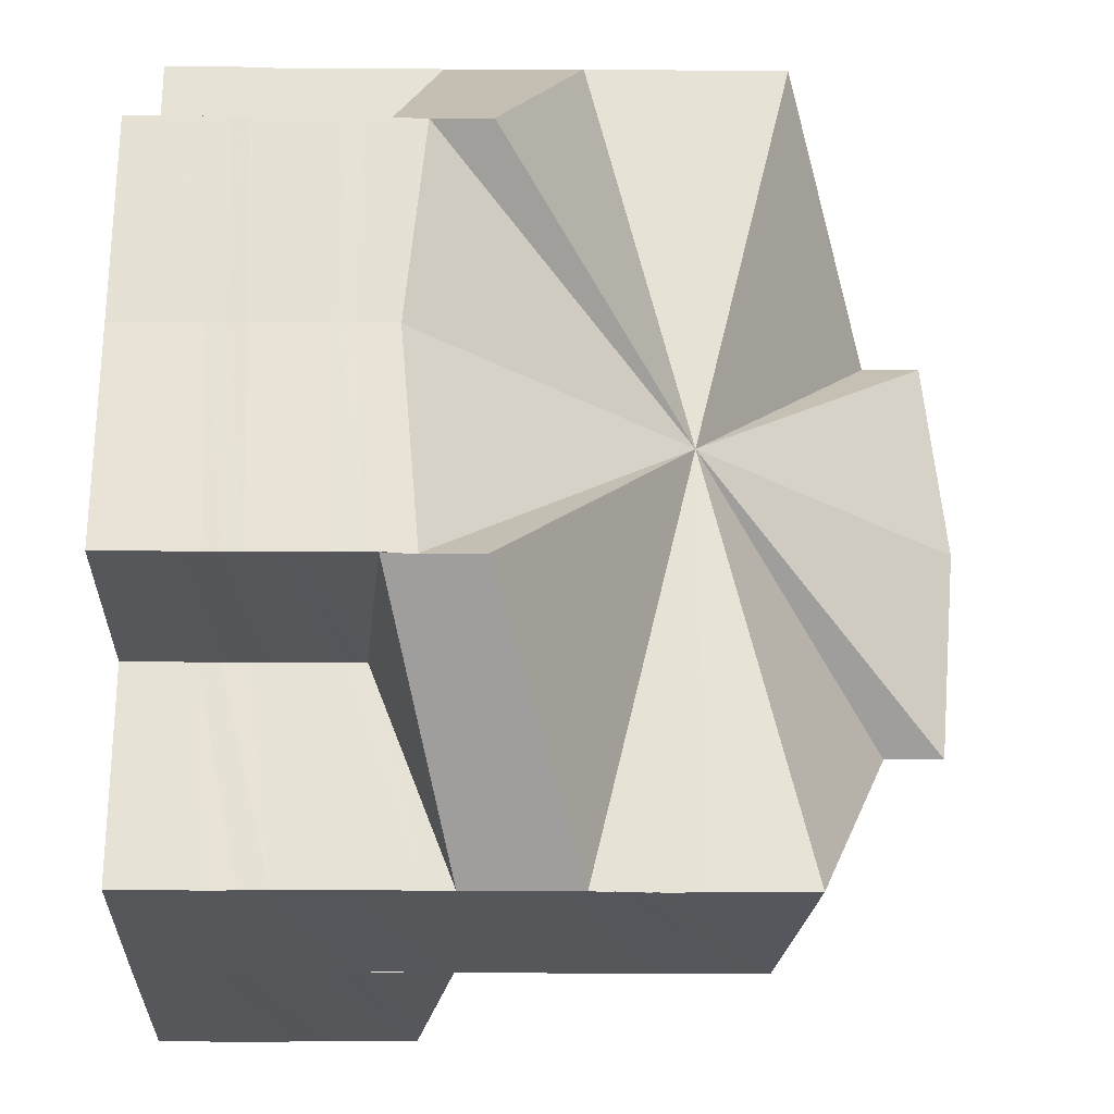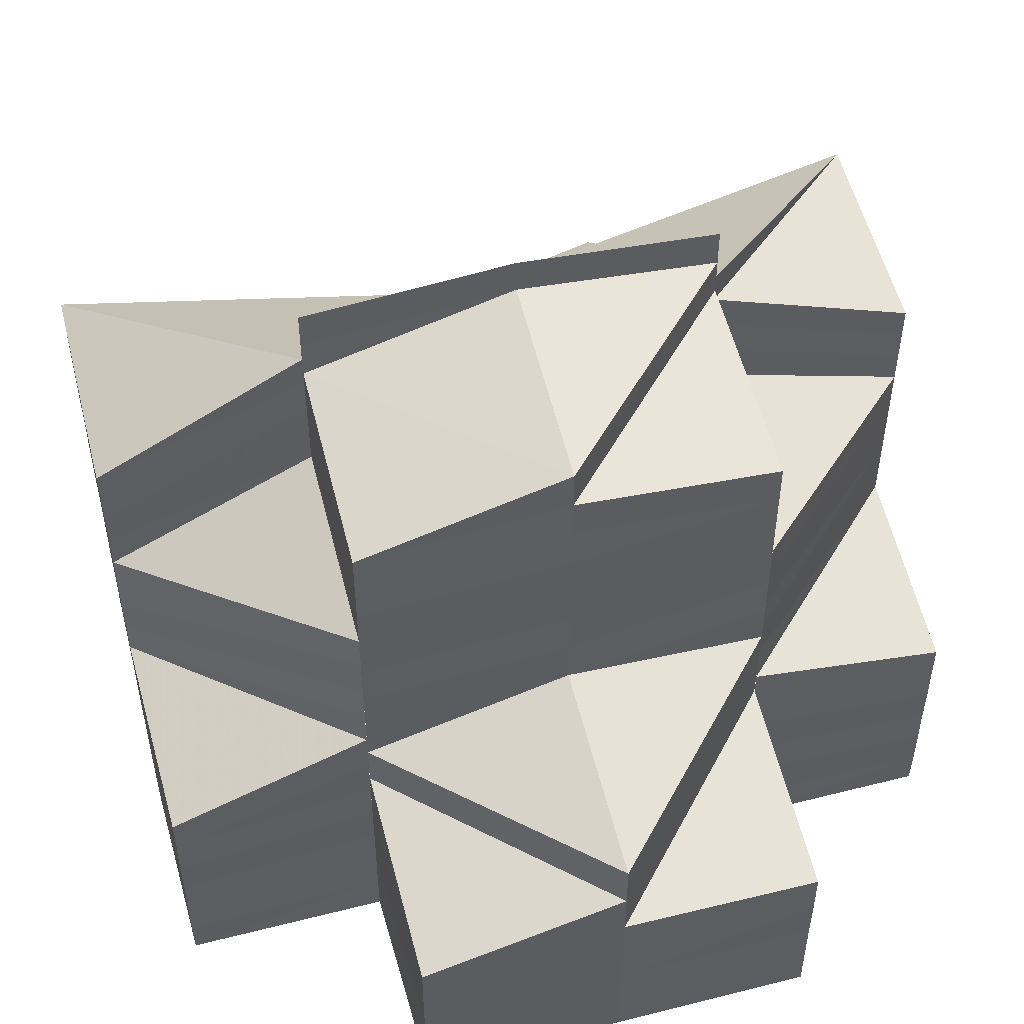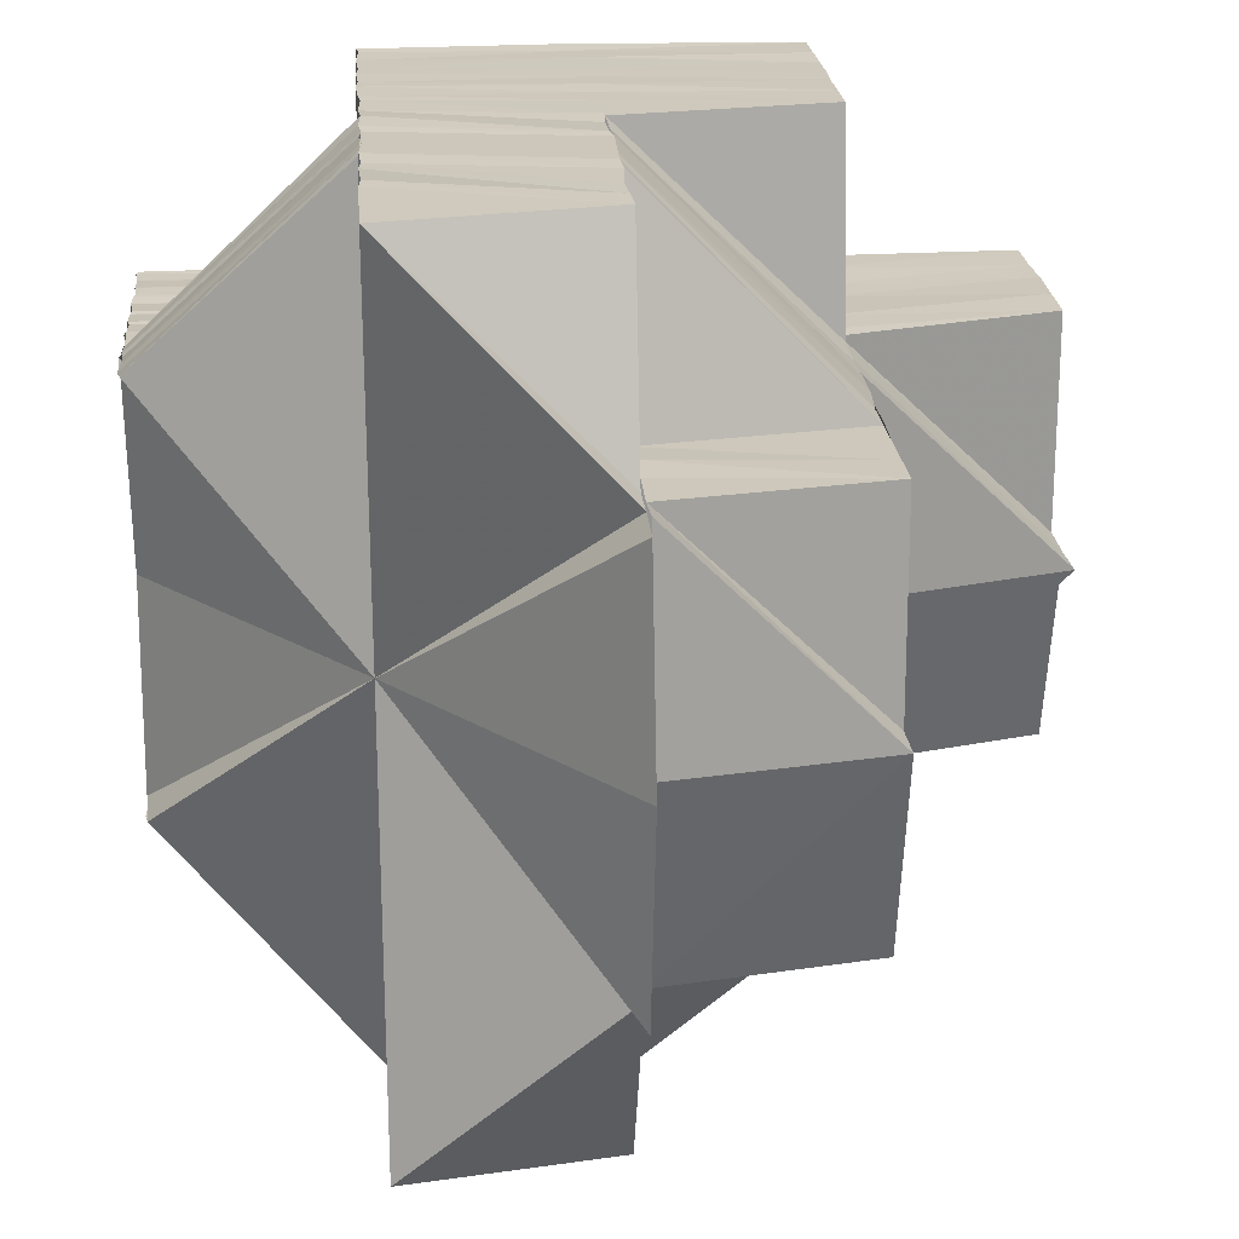
<metadata>
{"format":"obj","ext":"obj","renderer":"f3d","projection":"perspective","resolution":1024,"background":"white","views":[{"elev":-26.8,"azim":-90.7,"up":"+Y"},{"elev":51.4,"azim":74.6,"up":"+Z"},{"elev":22.6,"azim":-4.8,"up":"+Y"}]}
</metadata>
<code>
o 401
v 2241 1879 17.56
v 2241 1879 17.56
v 2241 1879 17.56
v 2241 1879 17.56
v 2241 1879 17.56
v 2241 1879 17.56
v 2241 1879 17.56
v 2241 1879 17.56
v 2241 1879 17.56
v 2241 1879 17.56
v 2241 1879 17.56
v 2241 1879 17.56
v 2241 1879 17.56
v 2241 1879 17.56
v 2241 1879 17.57
v 2241 1879 17.56
v 2241 1879 17.56
v 2241 1879 17.56
v 2241 1879 17.56
v 2241 1879 17.56
v 2241 1879 17.56
v 2241 1879 17.57
v 2241 1879 17.56
v 2241 1879 17.56
v 2241 1879 17.57
v 2241 1879 17.57
v 2241 1879 17.57
v 2241 1879 17.57
v 2241 1879 17.57
v 2241 1879 17.57
v 2241 1879 17.57
v 2241 1879 17.57
v 2241 1879 17.57
v 2241 1879 17.57
v 2241 1879 17.57
v 2241 1879 17.57
v 2241 1879 17.57
v 2241 1879 17.57
v 2241 1879 17.57
v 2241 1879 17.57
v 2241 1879 17.57
v 2241 1879 17.57
v 2241 1879 17.57
v 2241 1879 17.57
v 2241 1879 17.57
v 2241 1879 17.57
v 2241 1879 17.57
v 2241 1879 17.57
v 2241 1879 17.57
v 2241 1879 17.57
v 2241 1879 17.57
v 2241 1879 17.56
v 2241 1879 17.57
v 2241 1879 17.56
v 2241 1879 17.57
v 2241 1879 17.57
v 2241 1879 17.56
v 2241 1879 17.56
v 2241 1879 17.56
v 2241 1879 17.56
v 2241 1879 17.56
v 2241 1879 17.56
v 2241 1879 17.56
v 2241 1879 17.56
v 2241 1879 17.57
v 2241 1879 17.57
v 2241 1879 17.57
v 2241 1879 17.57
v 2241 1879 17.57
v 2241 1879 17.57
v 2241 1879 17.57
v 2241 1879 17.57
v 2241 1879 17.57
v 2241 1879 17.58
v 2241 1879 17.57
v 2241 1879 17.58
v 2241 1879 17.58
v 2241 1879 17.58
v 2241 1879 17.58
v 2241 1879 17.58
v 2241 1879 17.58
v 2241 1879 17.57
v 2241 1879 17.58
v 2241 1879 17.58
v 2241 1879 17.59
v 2241 1879 17.59
v 2241 1879 17.59
v 2241 1879 17.58
v 2241 1879 17.59
v 2241 1879 17.59
v 2241 1879 17.57
v 2241 1879 17.57
v 2241 1879 17.56
v 2241 1879 17.56
v 2241 1879 17.57
v 2241 1879 17.56
v 2241 1879 17.57
v 2241 1879 17.57
v 2241 1879 17.57
v 2241 1879 17.57
v 2241 1879 17.57
v 2241 1879 17.57
v 2241 1879 17.57
v 2241 1879 17.57
v 2241 1879 17.57
v 2241 1879 17.57
v 2241 1879 17.57
v 2241 1879 17.57
v 2241 1879 17.58
v 2241 1879 17.57
v 2241 1879 17.57
v 2241 1879 17.57
v 2241 1879 17.57
v 2241 1879 17.57
v 2241 1879 17.57
v 2241 1879 17.57
v 2241 1879 17.57
v 2241 1879 17.57
v 2241 1879 17.57
v 2241 1879 17.57
v 2241 1879 17.57
v 2241 1879 17.57
v 2241 1879 17.57
v 2241 1879 17.57
v 2241 1879 17.57
v 2241 1879 17.56
v 2241 1879 17.57
v 2241 1879 17.57
v 2241 1879 17.56
v 2241 1879 17.57
v 2241 1879 17.56
v 2241 1879 17.56
v 2241 1879 17.57
v 2241 1879 17.56
v 2241 1879 17.56
v 2241 1879 17.57
v 2241 1879 17.56
v 2241 1879 17.56
v 2241 1879 17.56
v 2241 1879 17.56
v 2241 1879 17.56
v 2241 1879 17.56
v 2241 1879 17.56
v 2241 1879 17.56
v 2241 1879 17.56
v 2241 1879 17.56
v 2241 1879 17.56
v 2241 1879 17.56
v 2241 1879 17.56
v 2241 1879 17.56
v 2241 1879 17.56
v 2241 1879 17.56
v 2241 1879 17.56
v 2241 1879 17.56
v 2241 1879 17.56
v 2241 1879 17.57
v 2241 1879 17.56
v 2241 1879 17.57
v 2241 1879 17.56
v 2241 1879 17.56
v 2241 1879 17.56
v 2241 1879 17.56
v 2241 1879 17.56
v 2241 1879 17.56
v 2241 1879 17.56
v 2241 1879 17.56
v 2241 1879 17.56
v 2241 1879 17.56
v 2241 1879 17.56
v 2241 1879 17.56
v 2241 1879 17.56
v 2241 1879 17.56
v 2241 1879 17.56
v 2241 1879 17.56
v 2241 1879 17.56
v 2241 1879 17.56
v 2241 1879 17.56
v 2241 1879 17.56
v 2241 1879 17.57
v 2241 1879 17.56
v 2241 1879 17.56
v 2241 1879 17.56
v 2241 1879 17.57
v 2241 1879 17.57
v 2241 1879 17.56
v 2241 1879 17.57
v 2241 1879 17.56
v 2241 1879 17.56
v 2241 1879 17.56
v 2241 1879 17.56
v 2241 1879 17.56
v 2241 1879 17.56
v 2241 1879 17.56
v 2241 1879 17.56
v 2241 1879 17.56
v 2241 1879 17.56
v 2241 1879 17.56
v 2241 1879 17.56
v 2241 1879 17.56
v 2241 1879 17.57
v 2241 1879 17.56
v 2241 1879 17.57
v 2241 1879 17.56
v 2241 1879 17.57
v 2241 1879 17.57
v 2241 1879 17.57
v 2241 1879 17.57
v 2241 1879 17.56
v 2241 1879 17.56
v 2241 1879 17.56
v 2241 1879 17.56
v 2241 1879 17.56
v 2241 1879 17.56
v 2241 1879 17.56
v 2241 1879 17.56
v 2241 1879 17.56
v 2241 1879 17.57
v 2241 1879 17.56
v 2241 1879 17.56
v 2241 1879 17.56
v 2241 1879 17.57
v 2241 1879 17.57
v 2241 1879 17.57
v 2241 1879 17.57
v 2241 1879 17.57
v 2241 1879 17.57
v 2241 1879 17.57
v 2241 1879 17.57
v 2241 1879 17.57
v 2241 1879 17.56
v 2241 1879 17.57
v 2241 1879 17.56
v 2241 1879 17.57
v 2241 1879 17.56
v 2241 1879 17.57
v 2241 1879 17.57
v 2241 1879 17.57
v 2241 1879 17.57
v 2241 1879 17.56
v 2241 1879 17.56
v 2241 1879 17.57
v 2241 1879 17.57
v 2241 1879 17.57
v 2241 1879 17.57
v 2241 1879 17.57
v 2241 1879 17.57
v 2241 1879 17.57
v 2241 1879 17.57
v 2241 1879 17.57
v 2241 1879 17.57
v 2241 1879 17.57
v 2241 1879 17.57
v 2241 1879 17.57
v 2241 1879 17.57
v 2241 1879 17.57
v 2241 1879 17.57
v 2241 1879 17.57
v 2241 1879 17.57
v 2241 1879 17.57
v 2241 1879 17.57
v 2241 1879 17.57
v 2241 1879 17.57
v 2241 1879 17.57
v 2241 1879 17.57
v 2241 1879 17.58
v 2241 1879 17.57
v 2241 1879 17.59
v 2241 1879 17.59
v 2241 1879 17.59
v 2241 1879 17.59
v 2241 1879 17.57
v 2241 1879 17.57
v 2241 1879 17.57
v 2241 1879 17.58
v 2241 1879 17.58
v 2241 1879 17.57
v 2241 1879 17.57
v 2241 1879 17.57
v 2241 1879 17.57
v 2241 1879 17.57
v 2241 1879 17.58
v 2241 1879 17.57
v 2241 1879 17.57
v 2241 1879 17.58
v 2241 1879 17.58
v 2241 1879 17.57
v 2241 1879 17.57
v 2241 1879 17.57
v 2241 1879 17.57
v 2241 1879 17.57
v 2241 1879 17.57
v 2241 1879 17.57
v 2241 1879 17.57
v 2241 1879 17.57
v 2241 1879 17.57
v 2241 1879 17.57
v 2241 1879 17.57
v 2241 1879 17.57
v 2241 1879 17.57
v 2241 1879 17.57
v 2241 1879 17.57
v 2241 1879 17.57
v 2241 1879 17.57
v 2241 1879 17.57
v 2241 1879 17.57
v 2241 1879 17.57
v 2241 1879 17.56
v 2241 1879 17.57
v 2241 1879 17.57
v 2241 1879 17.57
v 2241 1879 17.57
v 2241 1879 17.56
v 2241 1879 17.56
v 2241 1879 17.57
v 2241 1879 17.56
v 2241 1879 17.56
v 2241 1879 17.56
v 2241 1879 17.56
v 2241 1879 17.56
v 2241 1879 17.56
v 2241 1879 17.56
v 2241 1879 17.56
v 2241 1879 17.56
v 2241 1879 17.56
v 2241 1879 17.56
v 2241 1879 17.56
v 2241 1879 17.56
v 2241 1879 17.56
v 2241 1879 17.56
v 2241 1879 17.56
v 2241 1879 17.56
v 2241 1879 17.56
v 2241 1879 17.56
v 2241 1879 17.56
v 2241 1879 17.56
v 2241 1879 17.56
v 2241 1879 17.56
v 2241 1879 17.56
v 2241 1879 17.56
v 2241 1879 17.56
v 2241 1879 17.56
v 2241 1879 17.56
v 2241 1879 17.56
v 2241 1879 17.56
v 2241 1879 17.56
v 2241 1879 17.56
v 2241 1879 17.56
v 2241 1879 17.56
v 2241 1879 17.56
v 2241 1879 17.56
v 2241 1879 17.56
v 2241 1879 17.56
v 2241 1879 17.56
v 2241 1879 17.56
v 2241 1879 17.56
v 2241 1879 17.56
v 2241 1879 17.56
v 2241 1879 17.56
v 2241 1879 17.56
v 2241 1879 17.56
v 2241 1879 17.56
v 2241 1879 17.56
v 2241 1879 17.56
v 2241 1879 17.56
v 2241 1879 17.56
v 2241 1879 17.56
v 2241 1879 17.56
v 2241 1879 17.57
v 2241 1879 17.57
v 2241 1879 17.57
v 2241 1879 17.57
v 2241 1879 17.57
v 2241 1879 17.57
v 2241 1879 17.57
v 2241 1879 17.57
v 2241 1879 17.57
v 2241 1879 17.57
v 2241 1879 17.57
v 2241 1879 17.57
v 2241 1879 17.57
v 2241 1879 17.57
v 2241 1879 17.57
v 2241 1879 17.57
v 2241 1879 17.57
v 2241 1879 17.57
v 2241 1879 17.57
v 2241 1879 17.57
v 2241 1879 17.57
v 2241 1879 17.57
v 2241 1879 17.57
v 2241 1879 17.56
v 2241 1879 17.56
v 2241 1879 17.56
v 2241 1879 17.56
v 2241 1879 17.56
v 2241 1879 17.56
v 2241 1879 17.56
v 2241 1879 17.56
v 2241 1879 17.56
v 2241 1879 17.56
v 2241 1879 17.56
v 2241 1879 17.56
v 2241 1879 17.56
v 2241 1879 17.56
v 2241 1879 17.56
v 2241 1879 17.56
v 2241 1879 17.56
v 2241 1879 17.56
v 2241 1879 17.56
v 2241 1879 17.56
v 2241 1879 17.56
v 2241 1879 17.56
v 2241 1879 17.56
v 2241 1879 17.56
v 2241 1879 17.56
v 2241 1879 17.56
v 2241 1879 17.56
v 2241 1879 17.56
v 2241 1879 17.56
v 2241 1879 17.56
v 2241 1879 17.56
v 2241 1879 17.57
v 2241 1879 17.57
v 2241 1879 17.57
v 2241 1879 17.57
v 2241 1879 17.57
v 2241 1879 17.57
v 2241 1879 17.57
v 2241 1879 17.57
v 2241 1879 17.57
v 2241 1879 17.57
v 2241 1879 17.57
v 2241 1879 17.57
v 2241 1879 17.57
v 2241 1879 17.57
v 2241 1879 17.58
v 2241 1879 17.58
v 2241 1879 17.58
v 2241 1879 17.58
v 2241 1879 17.58
v 2241 1879 17.58
v 2241 1879 17.58
v 2241 1879 17.58
v 2241 1879 17.58
v 2241 1879 17.58
v 2241 1879 17.58
v 2241 1879 17.58
v 2241 1879 17.58
v 2241 1879 17.59
v 2241 1879 17.58
v 2241 1879 17.58
v 2241 1879 17.59
v 2241 1879 17.59
v 2241 1879 17.59
v 2241 1879 17.59
v 2241 1879 17.59
v 2241 1879 17.59
v 2241 1879 17.58
v 2241 1879 17.58
v 2241 1879 17.58
v 2241 1879 17.58
v 2241 1879 17.58
v 2241 1879 17.59
v 2241 1879 17.58
v 2241 1879 17.58
v 2241 1879 17.59
v 2241 1879 17.58
v 2241 1879 17.59
v 2241 1879 17.58
v 2241 1879 17.59
v 2241 1879 17.58
v 2241 1879 17.59
v 2241 1879 17.58
v 2241 1879 17.59
v 2241 1879 17.59
v 2241 1879 17.59
v 2241 1879 17.59
v 2241 1879 17.59
v 2241 1879 17.59
v 2241 1879 17.59
v 2241 1879 17.59
v 2241 1879 17.59
v 2241 1879 17.59
v 2241 1879 17.59
v 2241 1879 17.59
v 2241 1879 17.59
v 2241 1879 17.59
v 2241 1879 17.59
v 2241 1879 17.58
v 2241 1879 17.58
v 2241 1879 17.59
v 2241 1879 17.59
v 2241 1879 17.59
v 2241 1879 17.58
v 2241 1879 17.58
v 2241 1879 17.59
v 2241 1879 17.59
v 2241 1879 17.59
v 2241 1879 17.58
v 2241 1879 17.58
v 2241 1879 17.58
v 2241 1879 17.58
v 2241 1879 17.58
v 2241 1879 17.59
v 2241 1879 17.58
v 2241 1879 17.58
v 2241 1879 17.59
v 2241 1879 17.58
v 2241 1879 17.59
v 2241 1879 17.57
v 2241 1879 17.58
v 2241 1879 17.58
v 2241 1879 17.58
v 2241 1879 17.58
v 2241 1879 17.59
v 2241 1879 17.57
v 2241 1879 17.57
v 2241 1879 17.57
v 2241 1879 17.58
v 2241 1879 17.57
v 2241 1879 17.58
v 2241 1879 17.57
v 2241 1879 17.58
v 2241 1879 17.58
v 2241 1879 17.57
v 2241 1879 17.58
v 2241 1879 17.59
v 2241 1879 17.59
v 2241 1879 17.59
v 2241 1879 17.59
v 2241 1879 17.57
v 2241 1879 17.57
v 2241 1879 17.58
v 2241 1879 17.58
v 2241 1879 17.58
v 2241 1879 17.58
v 2241 1879 17.58
v 2241 1879 17.58
v 2241 1879 17.58
v 2241 1879 17.58
v 2241 1879 17.58
v 2241 1879 17.58
v 2241 1879 17.58
v 2241 1879 17.58
v 2241 1879 17.58
v 2241 1879 17.58
v 2241 1879 17.58
v 2241 1879 17.59
v 2241 1879 17.59
v 2241 1879 17.59
v 2241 1879 17.59
v 2241 1879 17.59
v 2241 1879 17.59
v 2241 1879 17.58
v 2241 1879 17.56
v 2241 1879 17.56
v 2241 1879 17.56
v 2241 1879 17.56
v 2241 1879 17.56
v 2241 1879 17.56
v 2241 1879 17.56
v 2241 1879 17.56
v 2241 1879 17.56
v 2241 1879 17.56
v 2241 1879 17.56
v 2241 1879 17.56
v 2241 1879 17.56
v 2241 1879 17.56
v 2241 1879 17.56
v 2241 1879 17.56
v 2241 1879 17.56
f 1 2 3
f 4 5 1
f 5 6 2
f 2 7 8
f 9 2 10
f 11 12 9
f 13 11 14
f 12 15 16
f 16 17 2
f 17 18 7
f 2 17 19
f 19 20 21
f 6 22 17
f 23 24 20
f 17 25 23
f 22 26 25
f 27 25 17
f 26 28 29
f 15 30 27
f 30 31 32
f 32 33 25
f 25 33 34
f 34 35 24
f 25 36 18
f 33 37 36
f 38 39 35
f 33 40 38
f 41 40 42
f 40 43 38
f 38 43 44
f 45 46 43
f 47 48 40
f 48 49 50
f 44 51 52
f 53 52 54
f 55 56 53
f 57 54 58
f 59 55 57
f 60 58 61
f 62 59 60
f 63 62 64
f 44 65 66
f 65 67 51
f 68 69 67
f 65 68 70
f 68 71 72
f 71 73 72
f 71 74 73
f 74 75 73
f 74 76 75
f 76 77 75
f 76 78 77
f 78 79 77
f 78 80 79
f 80 81 79
f 72 73 82
f 80 83 84
f 85 86 83
f 87 88 80
f 89 90 88
f 72 82 91
f 91 82 92
f 92 93 94
f 95 96 93
f 82 97 95
f 98 99 96
f 97 100 98
f 101 102 99
f 100 103 101
f 104 105 102
f 103 106 104
f 107 108 105
f 106 109 107
f 110 111 108
f 106 112 113
f 103 113 114
f 109 115 112
f 100 114 116
f 97 116 117
f 82 117 118
f 119 110 120
f 120 121 122
f 123 124 121
f 125 122 126
f 127 119 125
f 128 126 129
f 130 127 128
f 131 129 132
f 133 130 131
f 134 132 135
f 136 133 134
f 137 135 138
f 139 136 137
f 140 138 141
f 142 139 140
f 143 141 144
f 145 142 143
f 146 144 147
f 148 145 146
f 149 148 150
f 151 152 153
f 152 154 155
f 154 156 157
f 156 158 159
f 155 160 161
f 157 162 160
f 163 160 164
f 165 166 163
f 166 167 160
f 167 168 162
f 160 162 169
f 169 170 171
f 160 172 173
f 162 174 172
f 175 176 170
f 162 177 175
f 159 177 162
f 177 178 174
f 168 179 177
f 180 181 176
f 182 94 181
f 177 183 180
f 66 183 177
f 179 184 183
f 183 185 178
f 183 91 182
f 91 118 185
f 70 91 183
f 184 186 91
f 187 188 189
f 188 190 191
f 190 192 193
f 192 194 195
f 194 196 197
f 196 198 199
f 198 200 201
f 200 202 203
f 202 204 205
f 204 206 207
f 201 208 209
f 203 210 208
f 209 208 211
f 211 212 213
f 214 215 212
f 208 210 214
f 216 217 215
f 218 213 219
f 210 220 216
f 221 222 217
f 205 220 210
f 223 224 222
f 225 226 224
f 220 227 221
f 207 227 220
f 227 228 223
f 220 229 230
f 227 231 229
f 210 230 232
f 228 233 231
f 234 235 210
f 235 236 220
f 236 237 227
f 238 228 227
f 239 234 208
f 208 232 240
f 238 241 228
f 123 242 238
f 241 243 228
f 228 243 225
f 241 244 243
f 245 242 246
f 243 247 233
f 244 248 243
f 243 248 249
f 244 250 248
f 248 251 249
f 250 252 248
f 248 252 251
f 250 253 252
f 252 254 251
f 253 255 252
f 252 255 254
f 255 256 254
f 253 257 255
f 255 258 256
f 257 258 255
f 258 259 256
f 257 260 258
f 258 261 259
f 262 263 258
f 263 264 259
f 262 263 265
f 263 264 265
f 266 260 265
f 267 268 265
f 269 268 270
f 271 272 265
f 273 272 274
f 273 274 275
f 276 273 275
f 276 275 277
f 278 276 277
f 278 277 279
f 259 278 279
f 280 281 274
f 280 281 265
f 259 279 282
f 283 259 282
f 282 279 284
f 279 285 284
f 282 284 286
f 287 282 286
f 283 282 287
f 287 286 288
f 289 283 290
f 249 283 291
f 292 293 291
f 294 295 288
f 296 292 297
f 297 298 299
f 300 301 298
f 302 299 303
f 304 296 302
f 305 303 306
f 307 304 305
f 308 300 309
f 309 288 310
f 311 294 310
f 312 307 313
f 313 306 314
f 315 312 316
f 316 314 317
f 318 315 319
f 319 317 320
f 321 318 322
f 322 320 323
f 324 321 325
f 325 323 326
f 327 326 328
f 329 324 327
f 330 329 331
f 332 333 334
f 334 335 336
f 333 337 335
f 191 335 338
f 335 339 340
f 337 341 342
f 193 342 335
f 342 343 339
f 335 342 344
f 344 345 346
f 347 348 345
f 349 219 348
f 342 350 347
f 195 350 342
f 350 351 343
f 341 352 350
f 350 353 349
f 197 353 350
f 353 354 351
f 352 355 353
f 209 240 354
f 355 239 209
f 199 209 353
f 353 209 218
f 356 357 358
f 357 359 360
f 359 361 362
f 361 363 364
f 363 365 366
f 365 367 368
f 367 369 370
f 369 371 372
f 371 308 373
f 373 310 374
f 372 374 375
f 376 311 374
f 377 376 375
f 375 374 378
f 374 379 380
f 375 380 381
f 370 375 382
f 383 377 382
f 382 381 384
f 382 375 385
f 385 386 387
f 388 387 389
f 390 382 388
f 368 382 390
f 390 384 391
f 392 383 390
f 393 389 394
f 395 390 393
f 366 390 395
f 395 391 396
f 397 392 395
f 398 394 399
f 400 399 401
f 402 395 398
f 364 395 402
f 403 397 402
f 402 396 404
f 405 402 400
f 405 404 406
f 362 402 405
f 407 403 405
f 360 405 408
f 409 407 410
f 410 405 411
f 412 413 414
f 413 415 416
f 416 417 418
f 415 419 420
f 420 421 417
f 419 422 423
f 423 424 421
f 422 425 426
f 426 427 424
f 428 429 427
f 425 430 428
f 430 431 432
f 378 432 428
f 433 434 432
f 433 435 434
f 435 436 434
f 435 437 436
f 437 438 436
f 437 439 438
f 439 440 438
f 439 441 440
f 441 442 440
f 441 443 442
f 285 443 441
f 284 285 441
f 285 444 443
f 443 445 442
f 442 445 446
f 447 448 445
f 445 449 450
f 448 451 452
f 452 453 449
f 454 455 453
f 451 456 454
f 456 457 454
f 444 458 459
f 460 461 458
f 444 460 462
f 462 463 464
f 465 466 463
f 460 467 465
f 467 468 461
f 467 469 470
f 471 472 470
f 471 472 265
f 473 469 265
f 474 475 265
f 476 474 265
f 476 474 477
f 478 476 477
f 478 477 479
f 480 476 478
f 480 476 265
f 481 480 478
f 482 480 265
f 481 478 483
f 483 478 479
f 484 481 483
f 483 479 85
f 85 479 485
f 484 483 486
f 486 483 85
f 486 487 488
f 485 489 490
f 491 492 486
f 485 493 494
f 493 495 489
f 496 497 495
f 496 498 497
f 493 496 499
f 494 500 501
f 499 502 500
f 503 504 502
f 505 503 500
f 506 505 501
f 507 508 502
f 507 509 508
f 109 501 510
f 511 501 109
f 512 511 513
f 514 515 511
f 510 516 242
f 516 257 242
f 516 517 257
f 517 518 257
f 517 519 518
f 519 520 518
f 519 521 520
f 521 522 520
f 521 523 522
f 524 525 522
f 524 525 265
f 526 523 265
f 509 526 265
f 527 482 265
f 527 482 528
f 529 527 530
f 531 532 43
f 531 533 532
f 533 534 532
f 535 533 531
f 48 535 531
f 535 536 533
f 533 537 534
f 536 537 533
f 537 538 534
f 536 539 537
f 537 540 538
f 539 540 537
f 540 541 538
f 539 542 540
f 540 543 541
f 542 543 540
f 542 446 543
f 543 544 541
f 446 545 543
f 543 545 544
f 545 546 544
f 547 548 545
f 545 549 546
f 548 491 549
f 550 549 545
f 549 87 546
f 549 486 87
f 551 486 549
f 552 553 551
f 554 552 550
f 555 556 557
f 556 558 557
f 559 555 557
f 558 560 557
f 561 559 557
f 560 562 557
f 563 561 557
f 562 564 557
f 565 563 557
f 564 566 557
f 567 565 557
f 566 568 557
f 569 567 557
f 568 570 557
f 571 569 557
f 570 571 557

</code>
